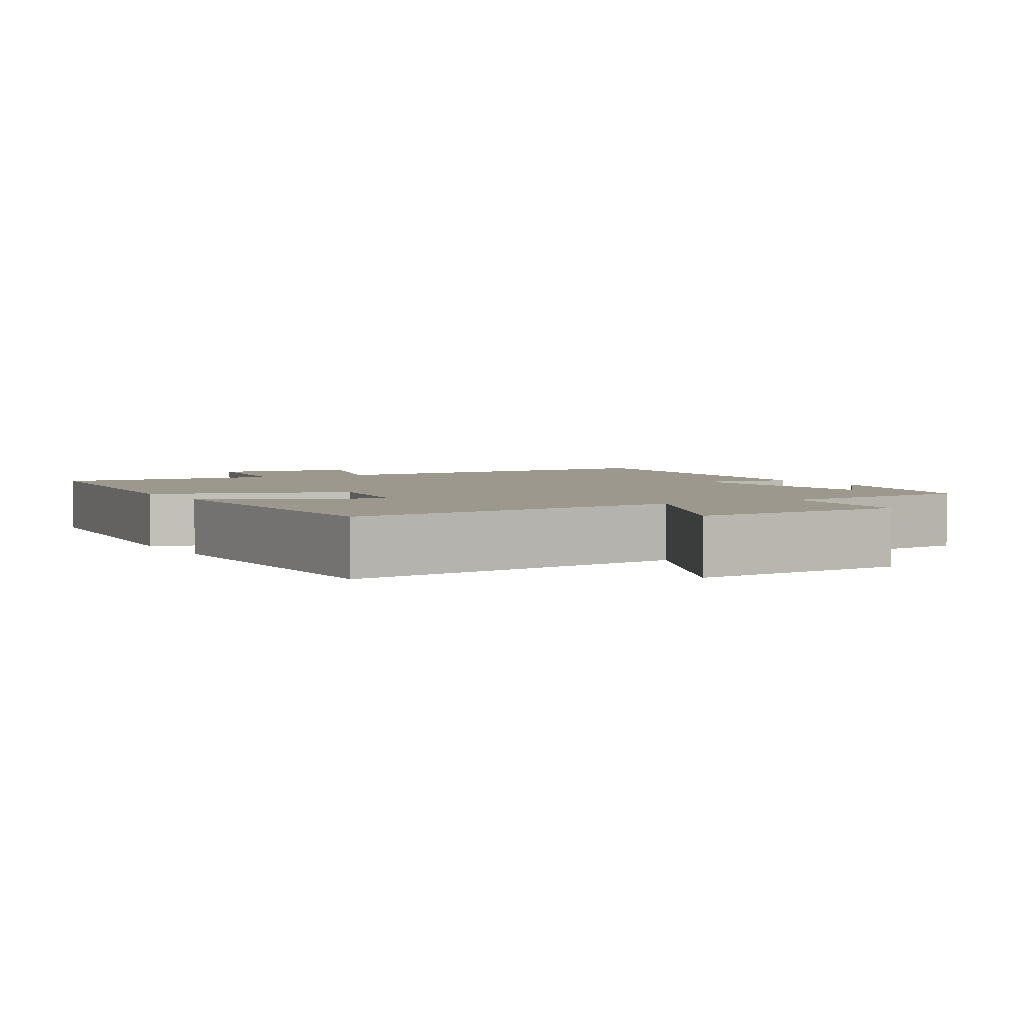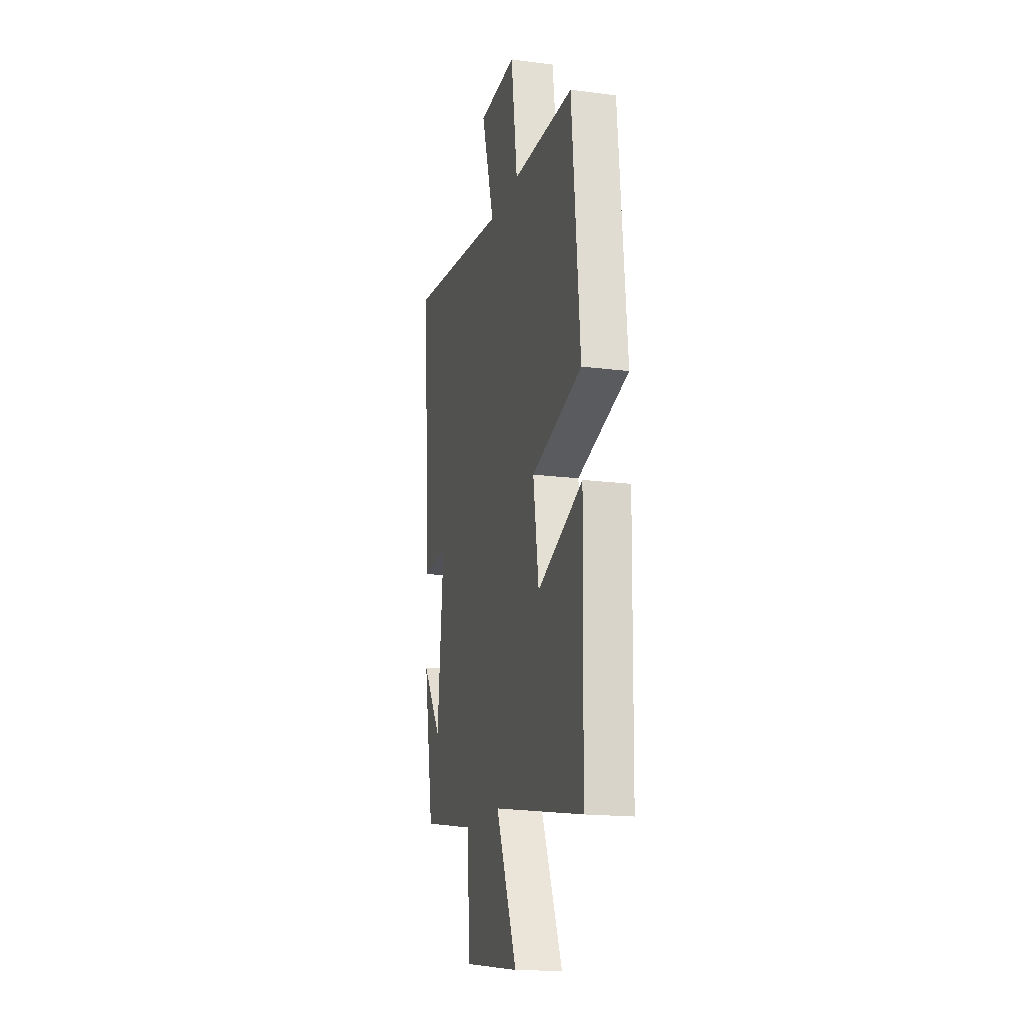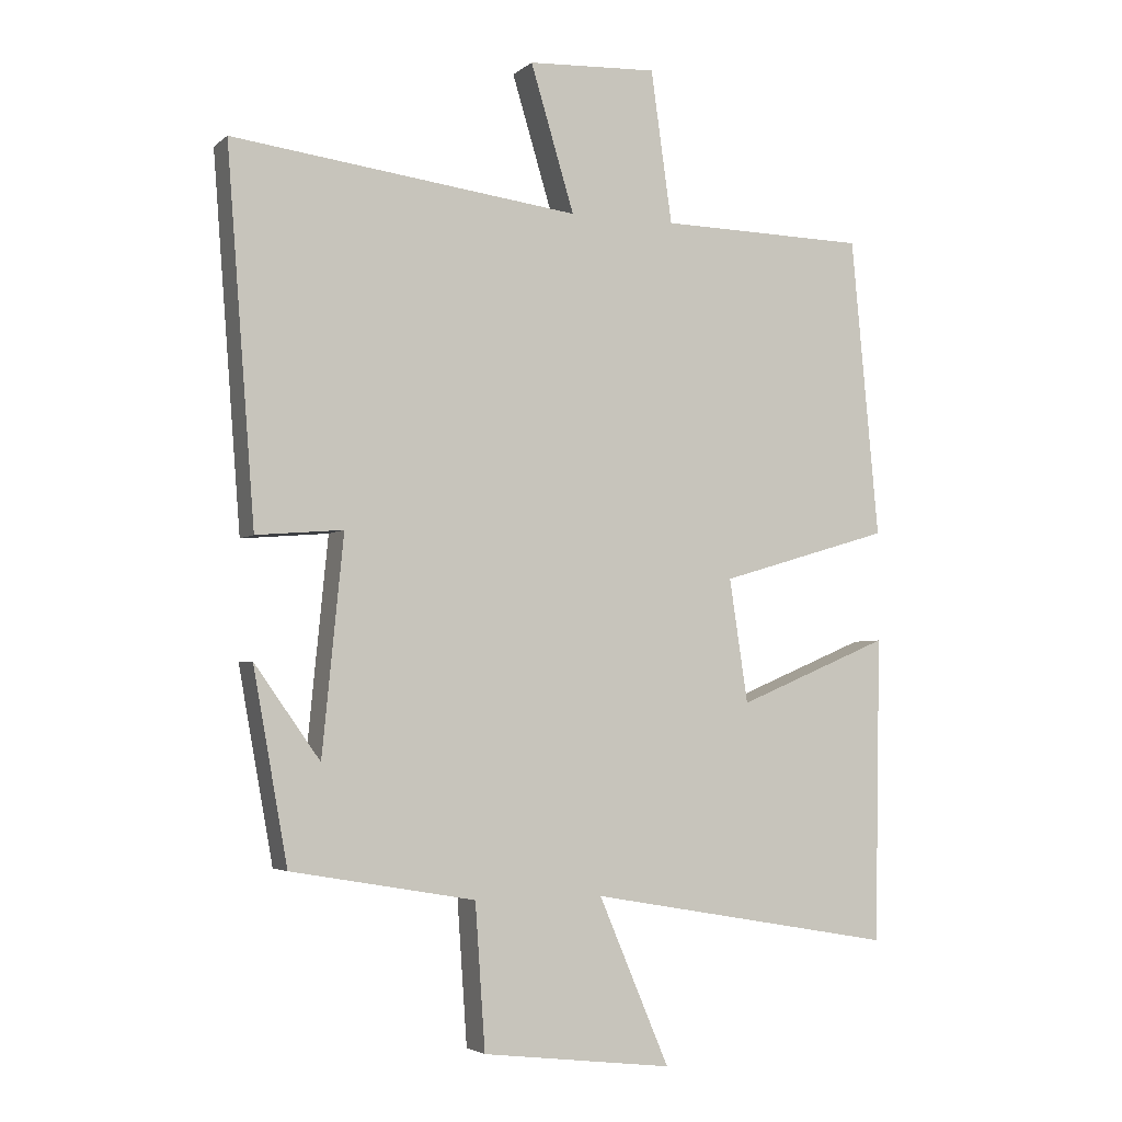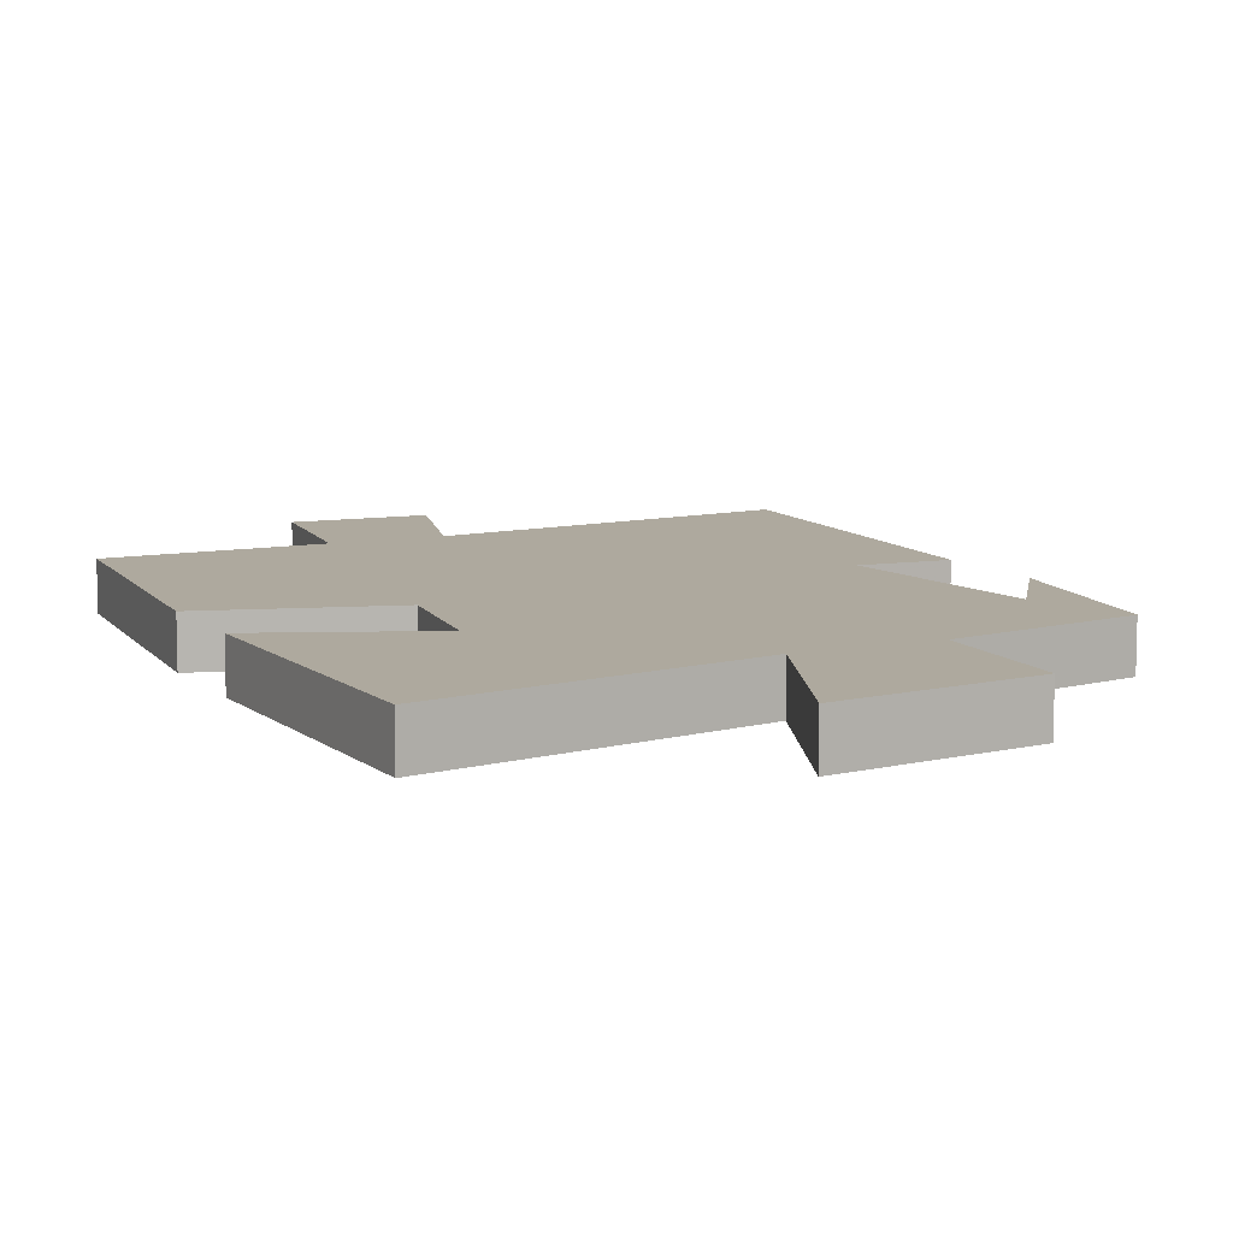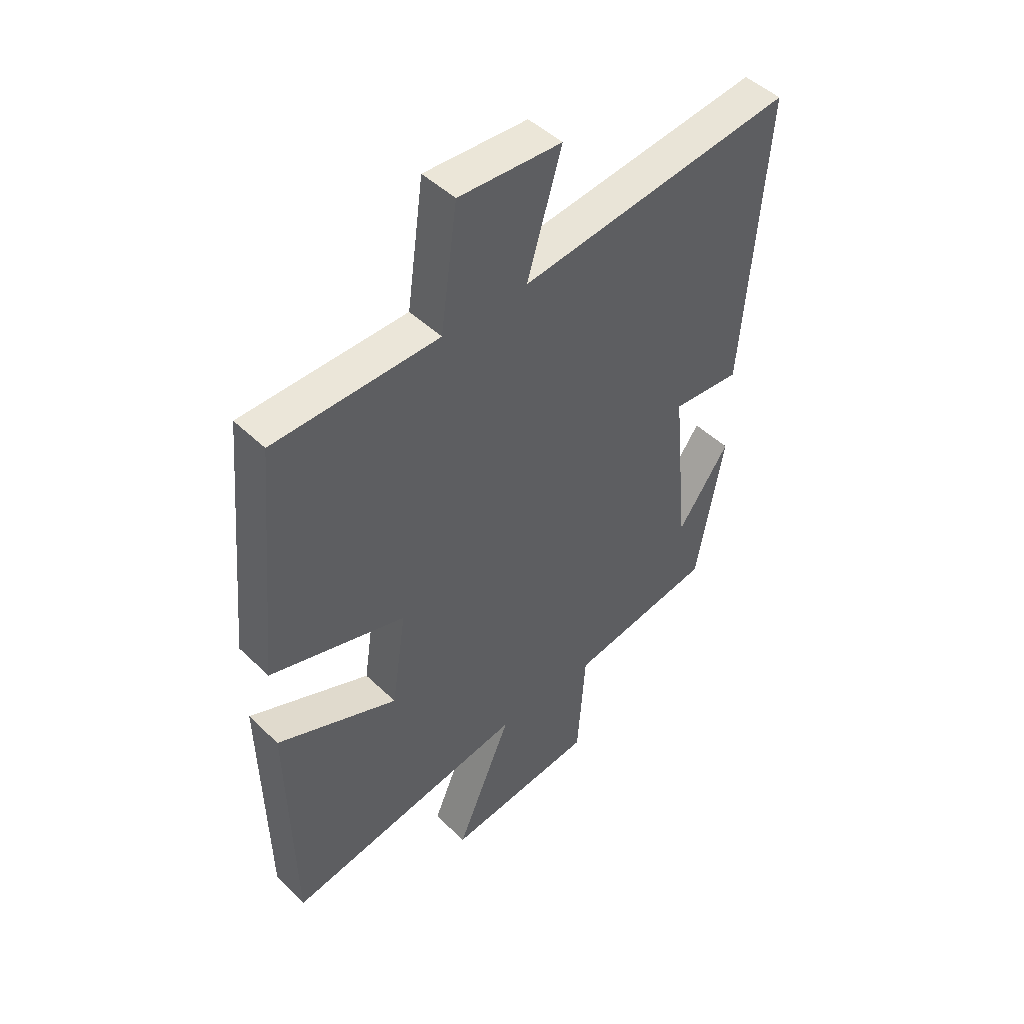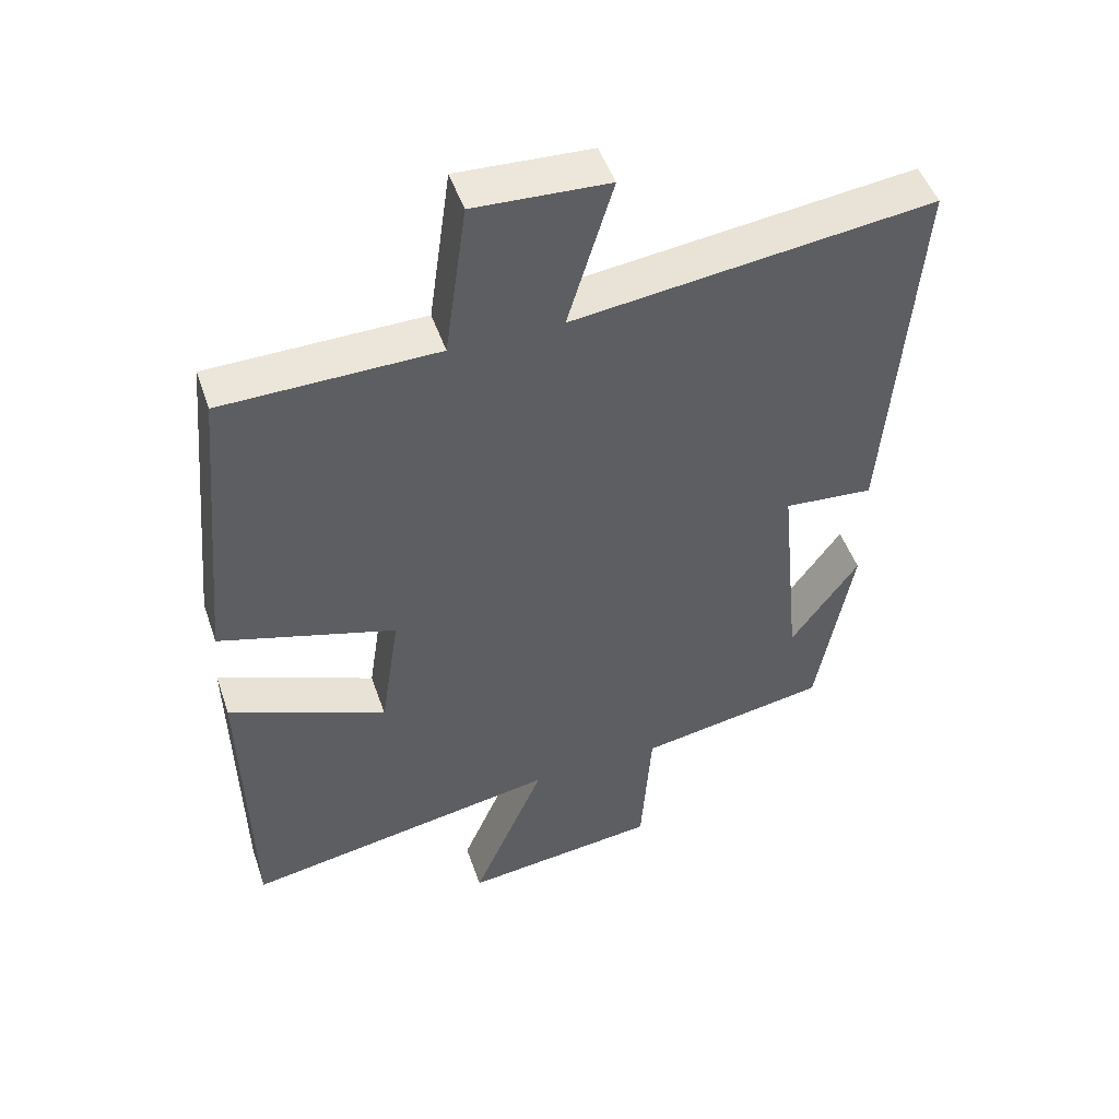
<metadata>
{"format":"obj","ext":"obj","renderer":"f3d","projection":"perspective","resolution":1024,"background":"white","views":[{"elev":3.1,"azim":151.7,"up":"+Y"},{"elev":-17.0,"azim":75.5,"up":"+Z"},{"elev":-3.8,"azim":-23.9,"up":"+Z"},{"elev":9.1,"azim":153.7,"up":"+Y"},{"elev":47.3,"azim":137.3,"up":"+Z"},{"elev":49.1,"azim":161.4,"up":"+Z"}]}
</metadata>
<code>
v -0.448 0.07 -0.452
v -0.5 0.07 -0.164
v -0.401 0.07 -0.303
v -0.369 0.07 0.021
v -0.5 0.07 0.01
v -0.543 0.07 0.564
v -0.018 0.07 0.5
v -0.084 0.07 0.719
v 0.112 0.07 0.729
v 0.144 0.07 0.5
v 0.458 0.07 0.495
v 0.5 0.07 0.044
v 0.241 0.07 -0.033
v 0.269 0.07 -0.219
v 0.5 0.07 -0.122
v 0.491 0.07 -0.581
v 0.026 0.07 -0.5
v 0.133 0.07 -0.751
v -0.155 0.07 -0.717
v -0.17 0.07 -0.5
v -0.448 0 -0.452
v -0.5 0 -0.164
v -0.401 0 -0.303
v -0.369 0 0.021
v -0.5 0 0.01
v -0.543 0 0.564
v -0.018 0 0.5
v -0.084 0 0.719
v 0.112 0 0.729
v 0.144 0 0.5
v 0.458 0 0.495
v 0.5 0 0.044
v 0.241 0 -0.033
v 0.269 0 -0.219
v 0.5 0 -0.122
v 0.491 0 -0.581
v 0.026 0 -0.5
v 0.133 0 -0.751
v -0.155 0 -0.717
v -0.17 0 -0.5
f 17 18 19 20
f 17 20 1
f 14 15 16 17
f 13 14 17 1
f 10 11 12 13
f 10 13 1
f 7 8 9 10
f 7 10 1
f 4 5 6 7
f 3 4 7
f 3 7 1
f 1 2 3
f 40 39 38 37
f 21 40 37
f 37 36 35 34
f 21 37 34 33
f 33 32 31 30
f 21 33 30
f 30 29 28 27
f 21 30 27
f 27 26 25 24
f 27 24 23
f 21 27 23
f 23 22 21
f 1 21 22 2
f 2 22 23 3
f 3 23 24 4
f 4 24 25 5
f 5 25 26 6
f 6 26 27 7
f 7 27 28 8
f 8 28 29 9
f 9 29 30 10
f 10 30 31 11
f 11 31 32 12
f 12 32 33 13
f 13 33 34 14
f 14 34 35 15
f 15 35 36 16
f 16 36 37 17
f 17 37 38 18
f 18 38 39 19
f 19 39 40 20
f 20 40 21 1

</code>
